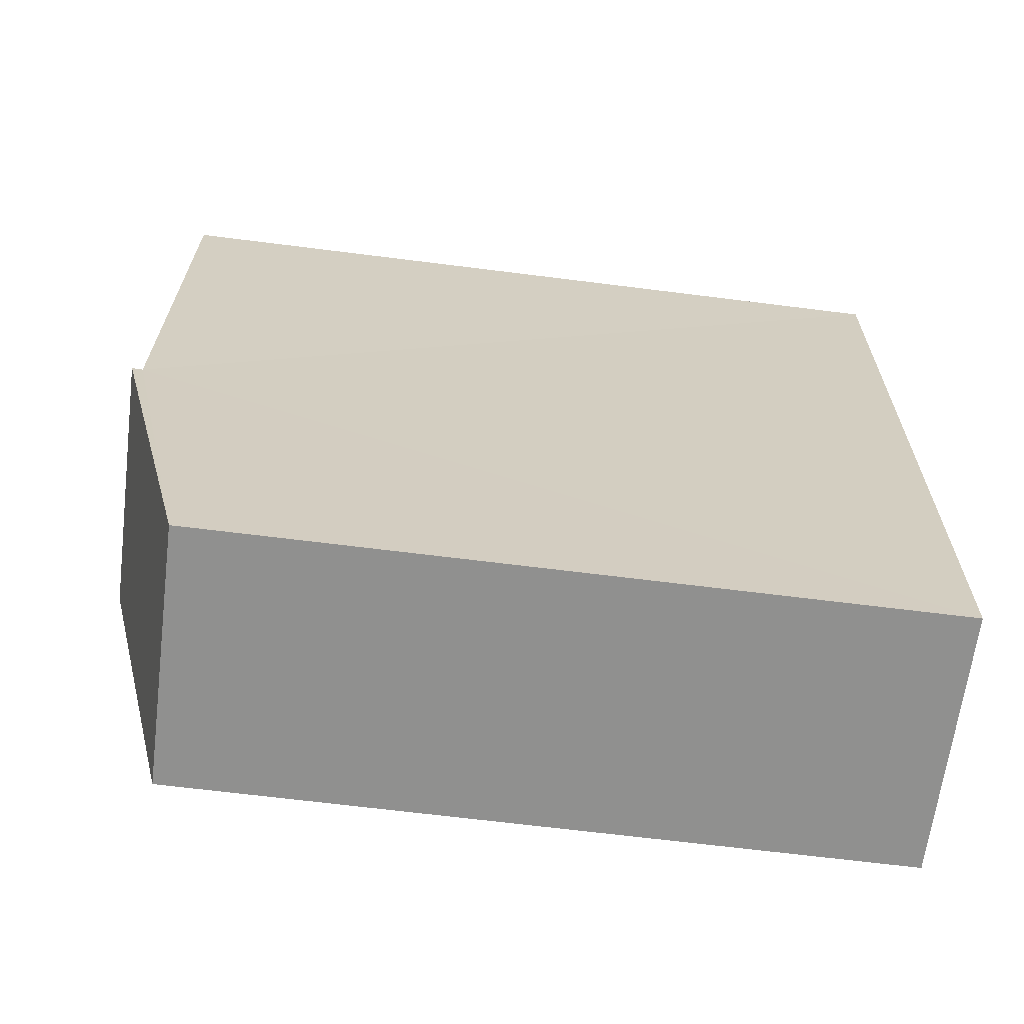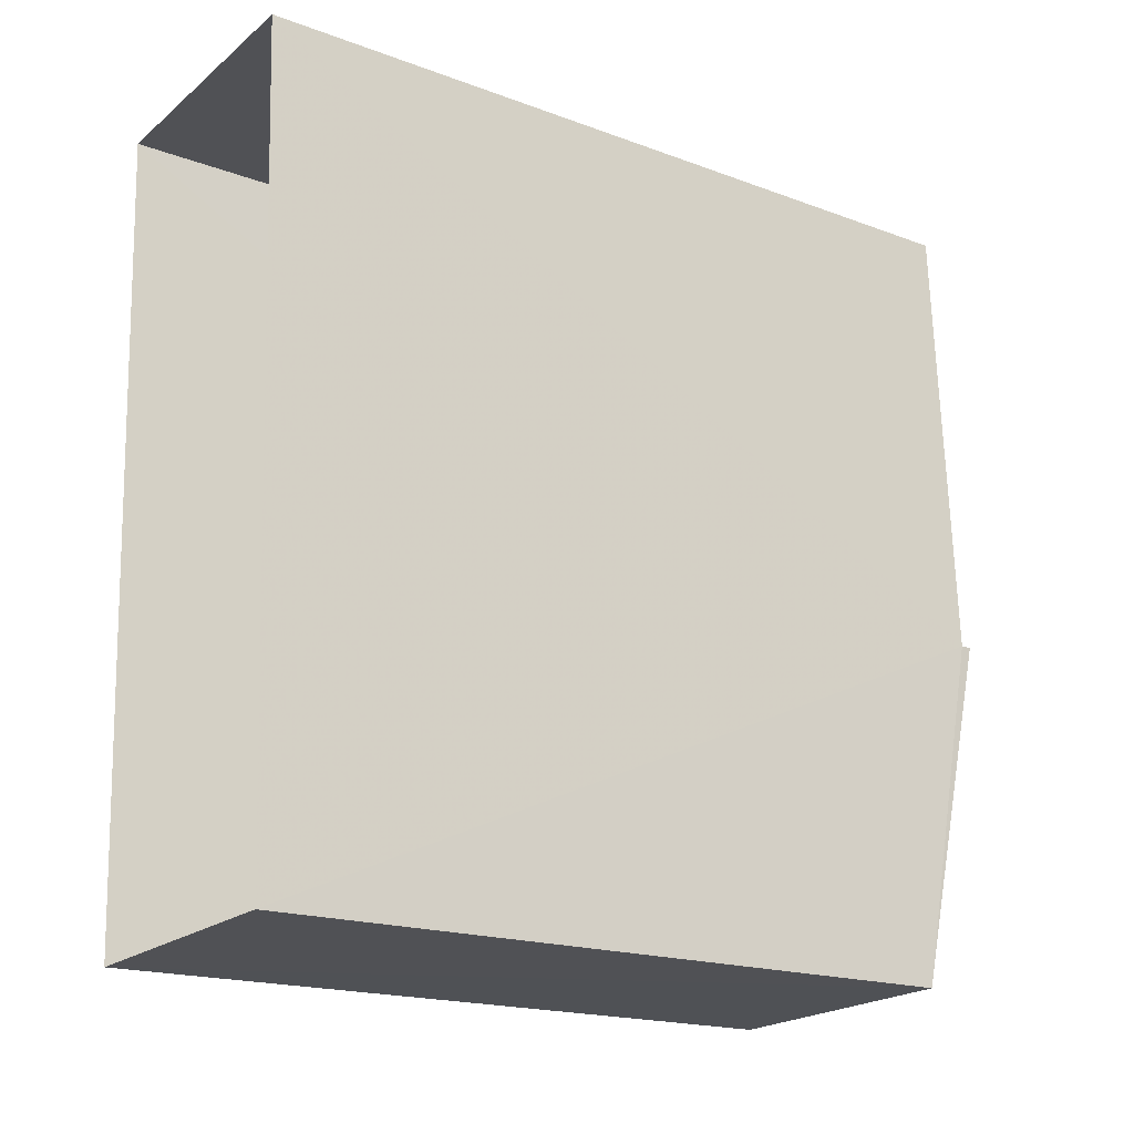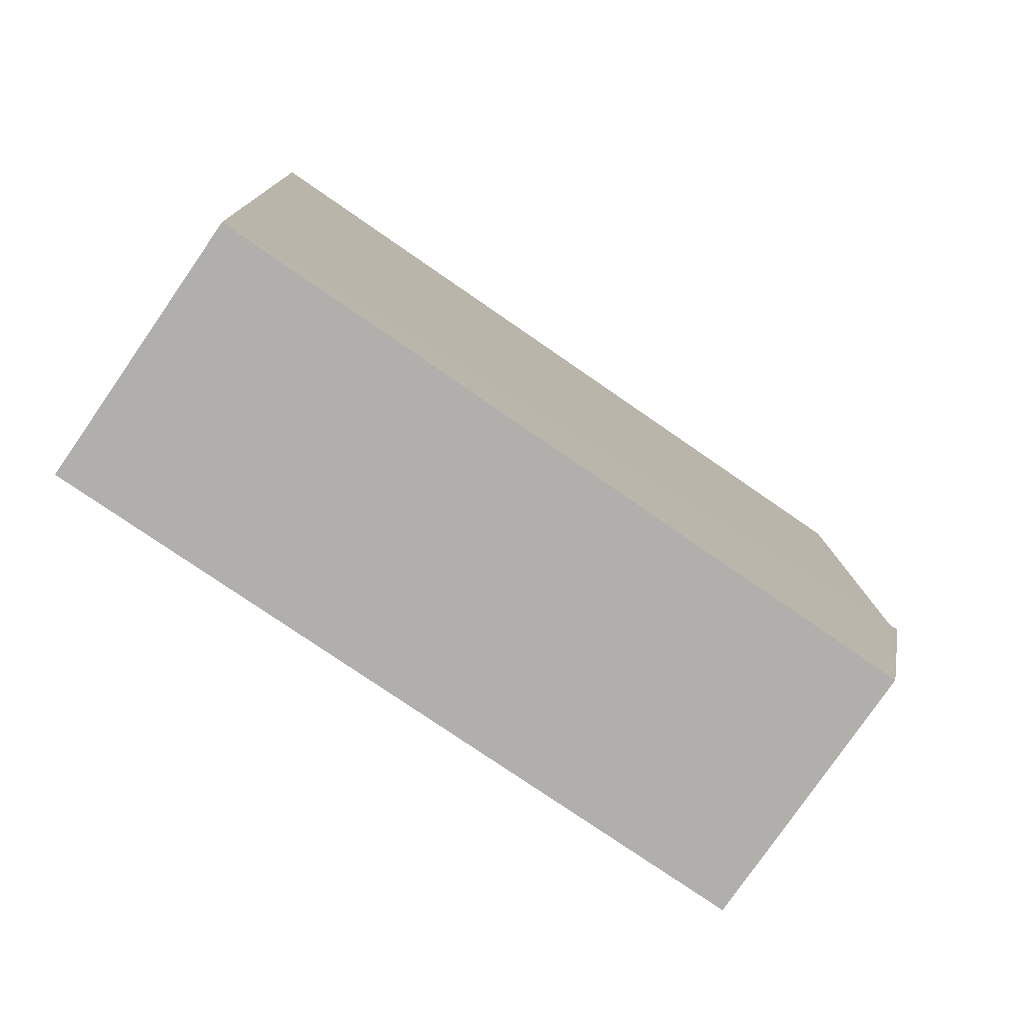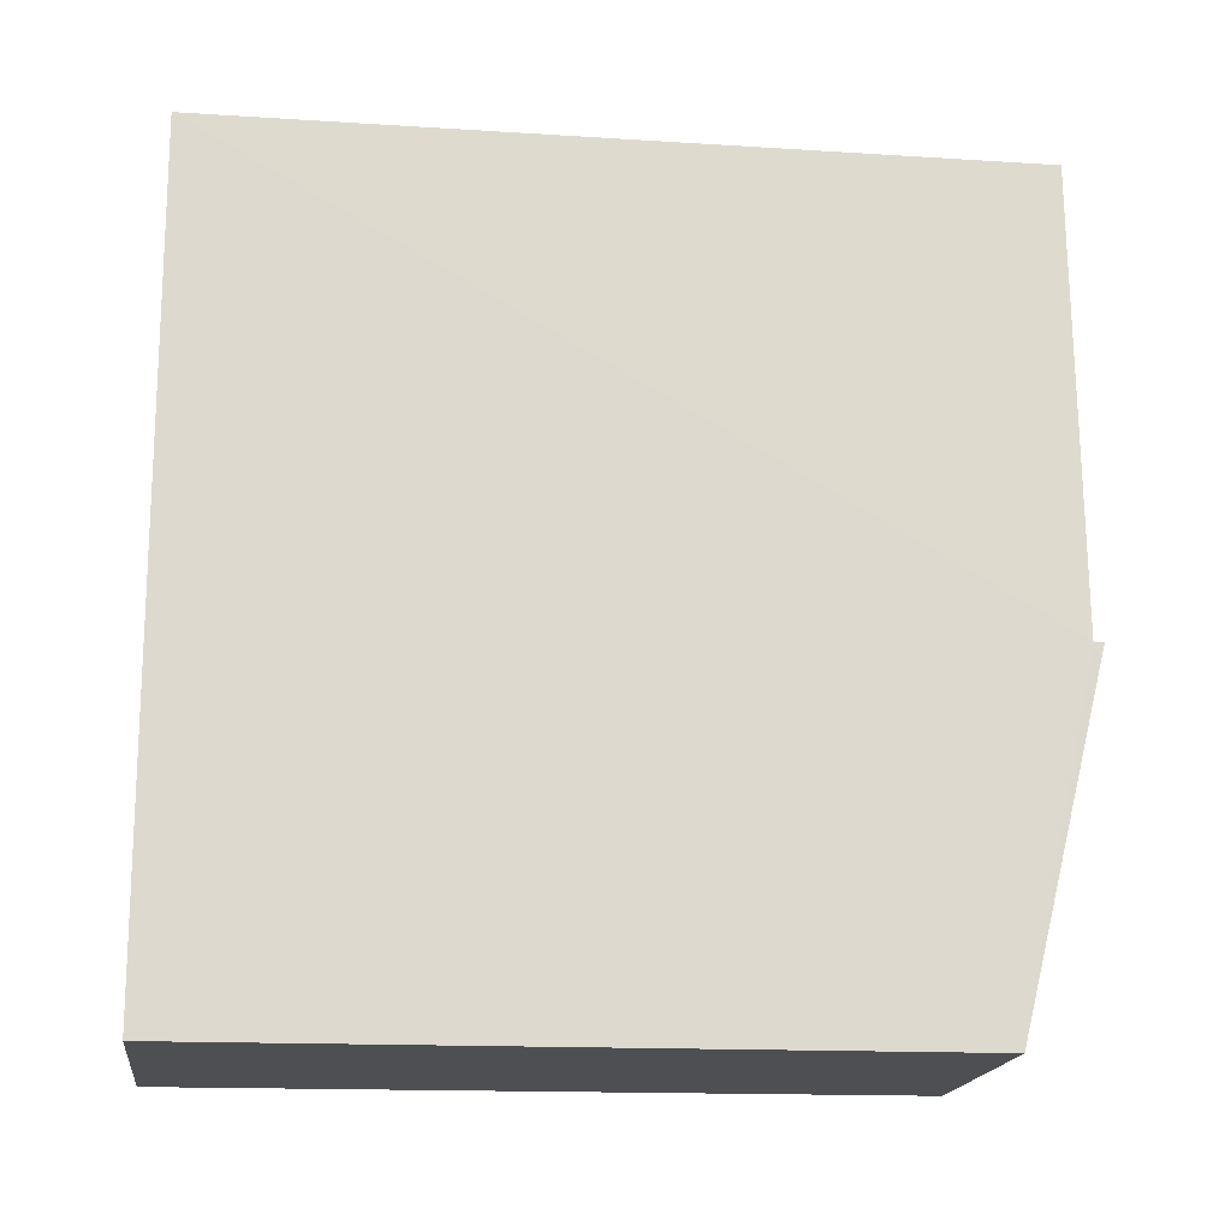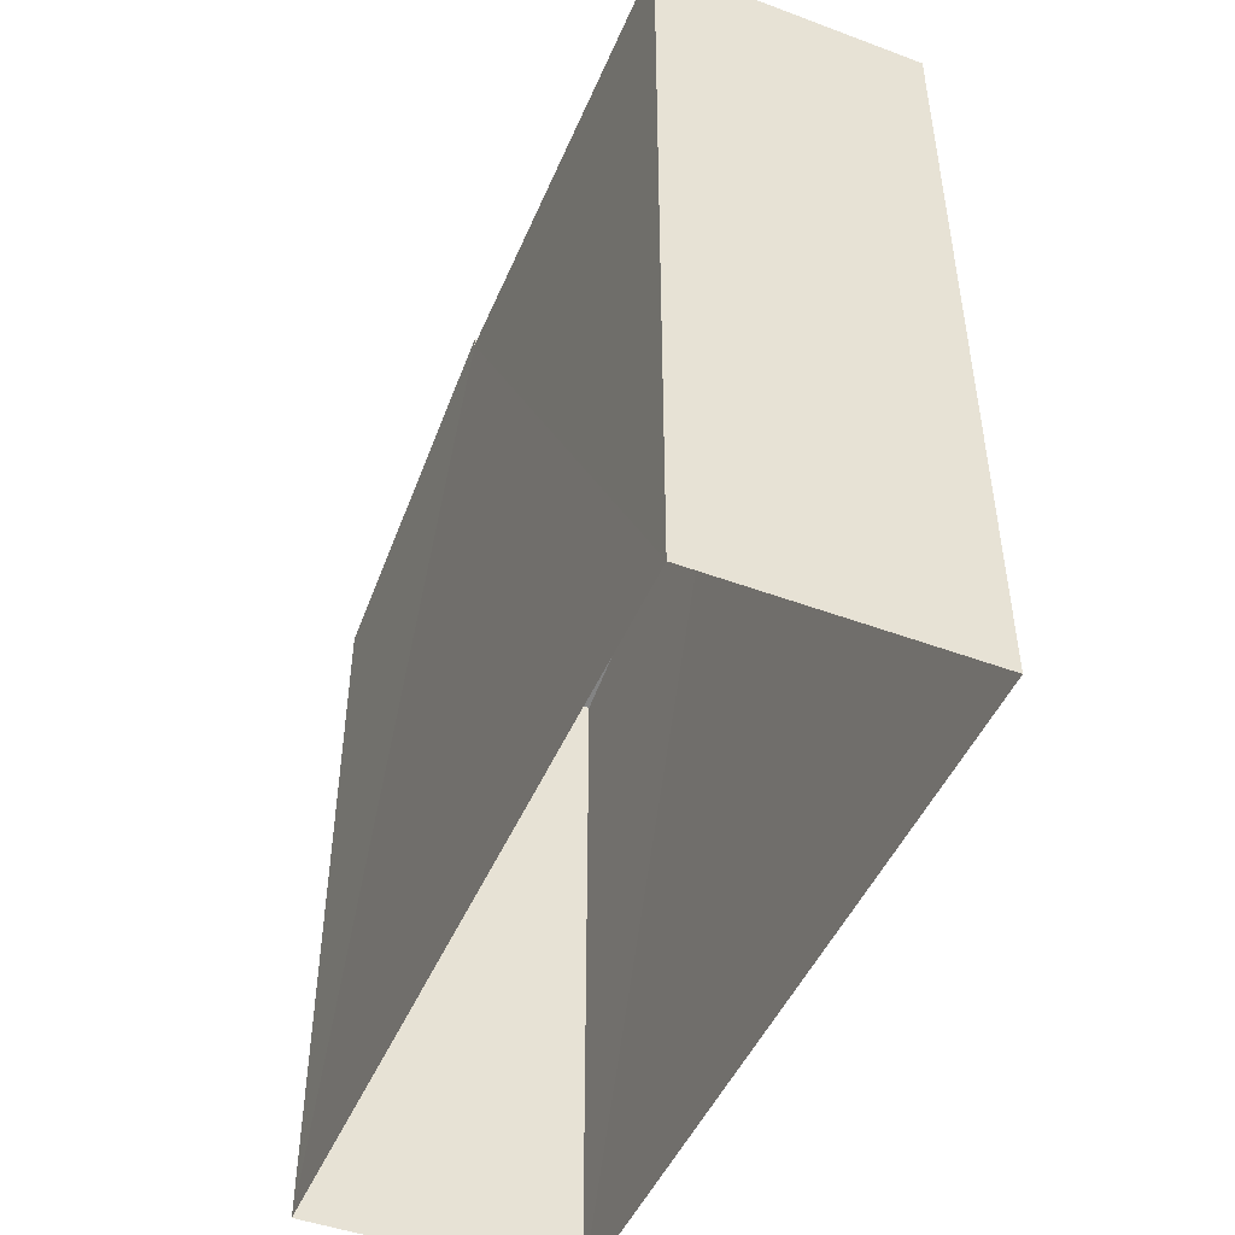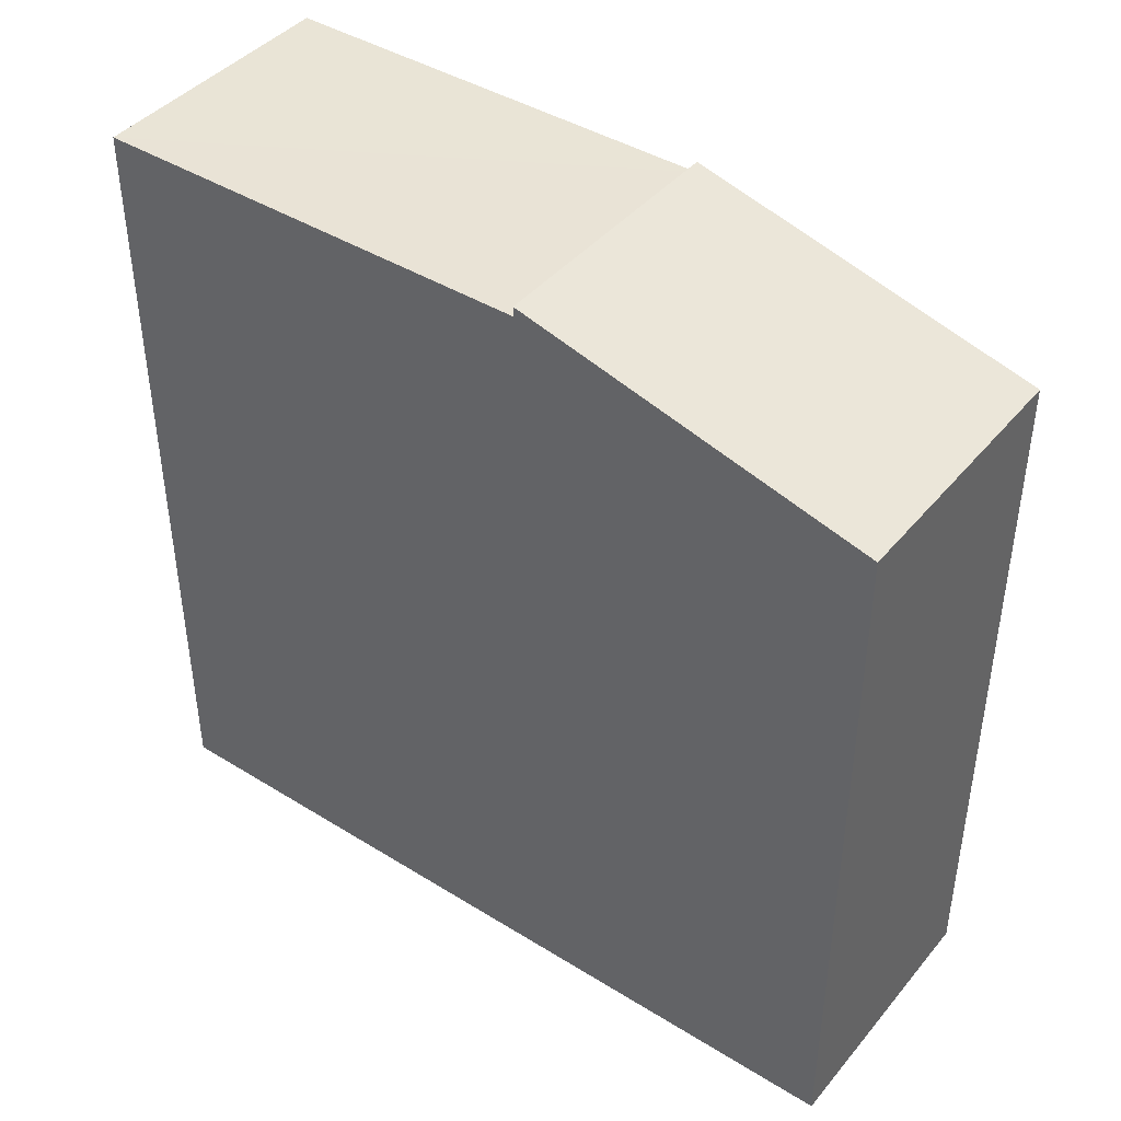
<metadata>
{"format":"obj","ext":"obj","renderer":"f3d","projection":"perspective","resolution":1024,"background":"white","views":[{"elev":-68.0,"azim":82.8,"up":"+Y"},{"elev":-18.2,"azim":-125.8,"up":"+Y"},{"elev":-75.9,"azim":-124.7,"up":"+Y"},{"elev":-15.3,"azim":-97.7,"up":"+Y"},{"elev":-47.3,"azim":154.8,"up":"+Z"},{"elev":42.3,"azim":-56.2,"up":"+Z"}]}
</metadata>
<code>
v -3.717e+05 -1.04e+05 31.7
v -3.717e+05 -1.04e+05 31.7
v -3.717e+05 -1.04e+05 31.7
v -3.717e+05 -1.04e+05 31.7
v -3.717e+05 -1.04e+05 46.37
v -3.717e+05 -1.04e+05 46.37
v -3.717e+05 -1.04e+05 46.37
v -3.717e+05 -1.04e+05 46.37
v -3.717e+05 -1.04e+05 46.56
v -3.717e+05 -1.04e+05 44.91
v -3.717e+05 -1.04e+05 46.57
v -3.717e+05 -1.04e+05 44.9
f 1 2 3
f 1 4 2
f 5 6 7
f 8 5 7
f 9 10 11
f 9 12 10
f 3 5 1
f 1 5 10
f 6 5 3
f 10 5 11
f 5 9 11
f 5 8 9
f 12 4 1
f 10 12 1
f 7 2 8
f 9 8 12
f 12 8 4
f 8 2 4
f 6 3 2
f 7 6 2

</code>
